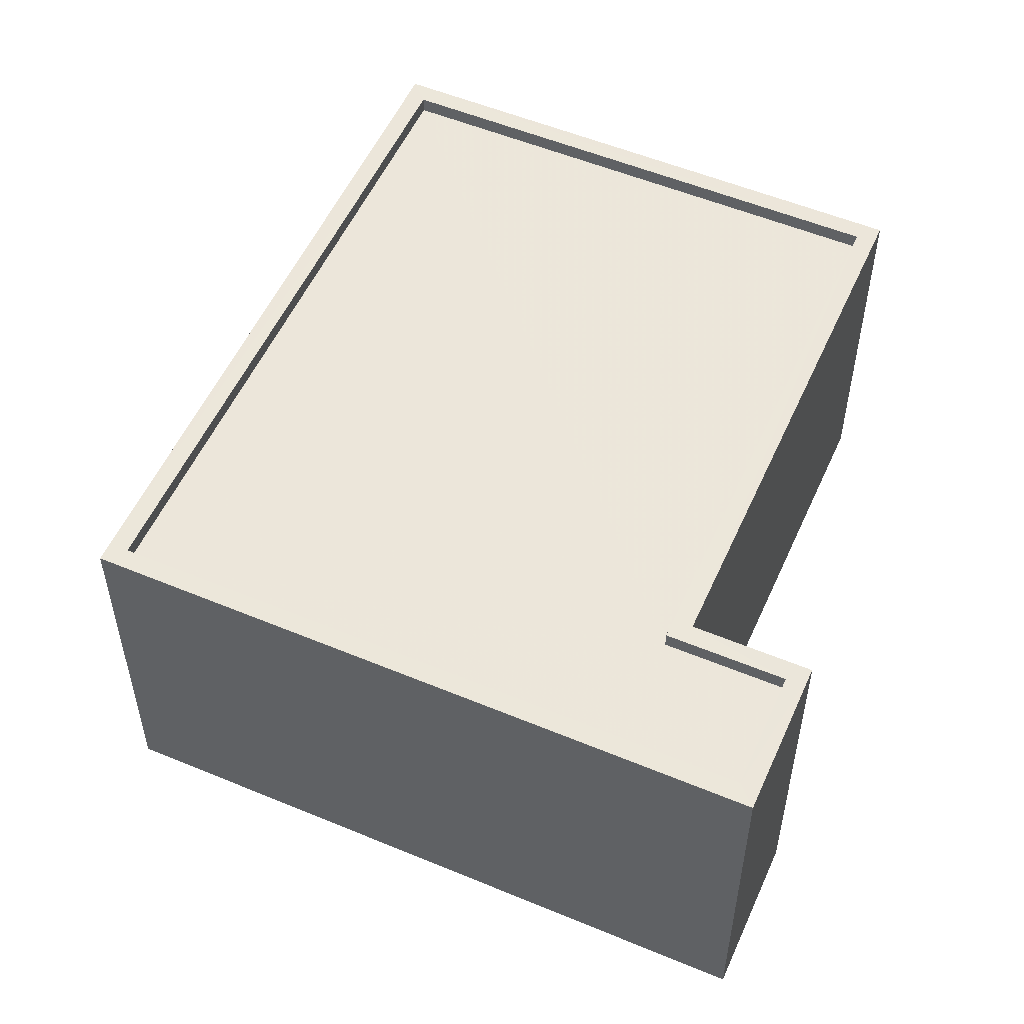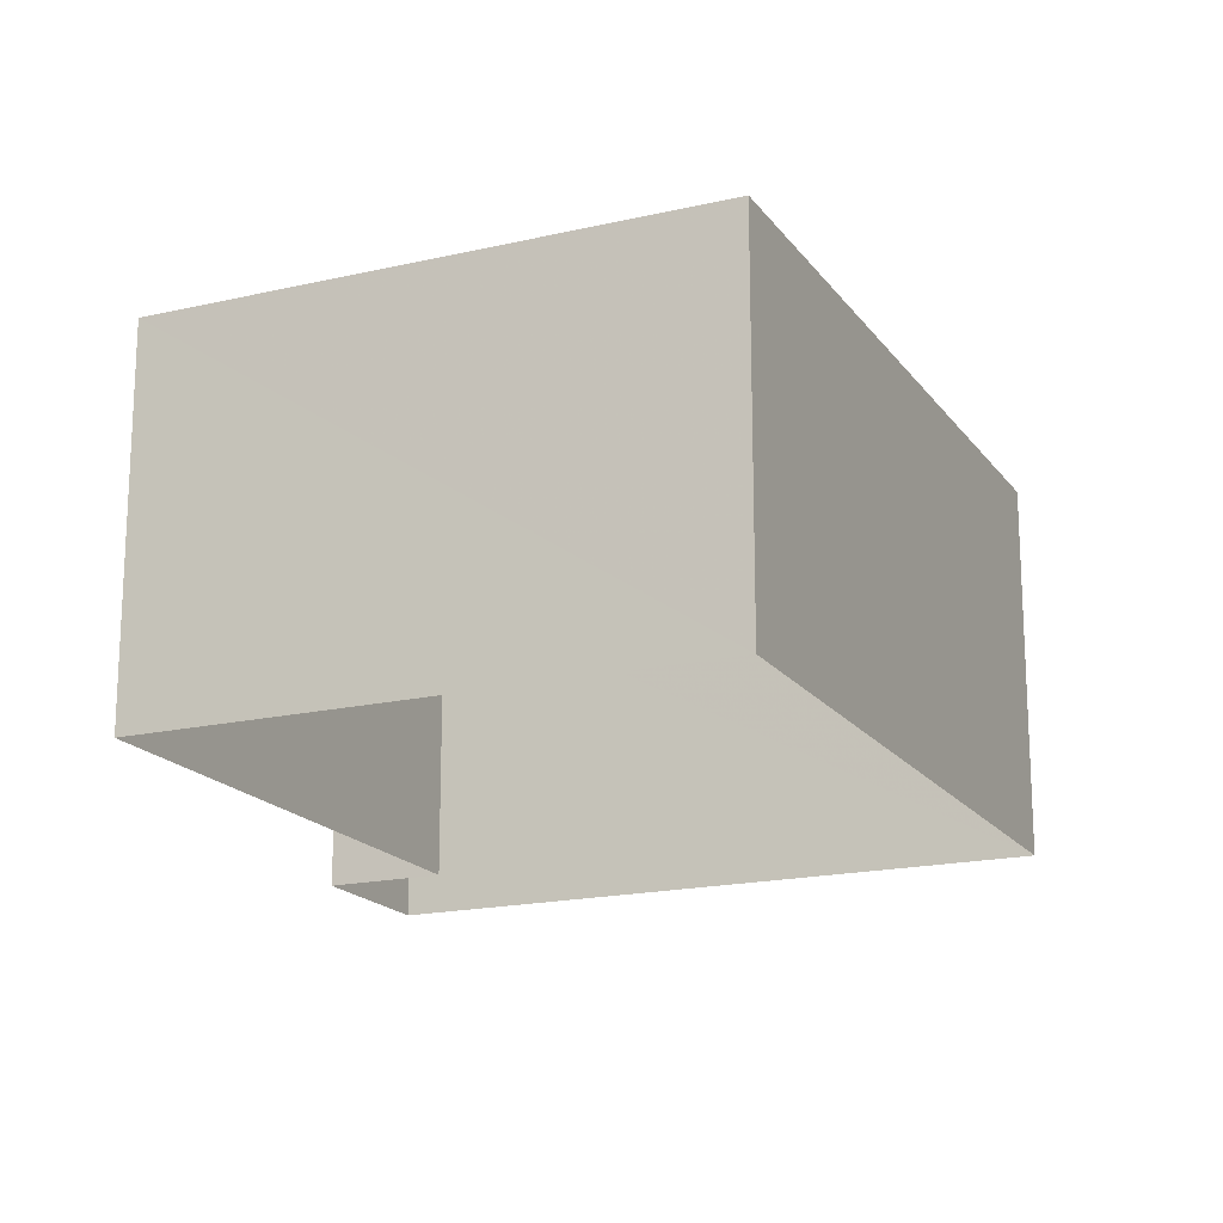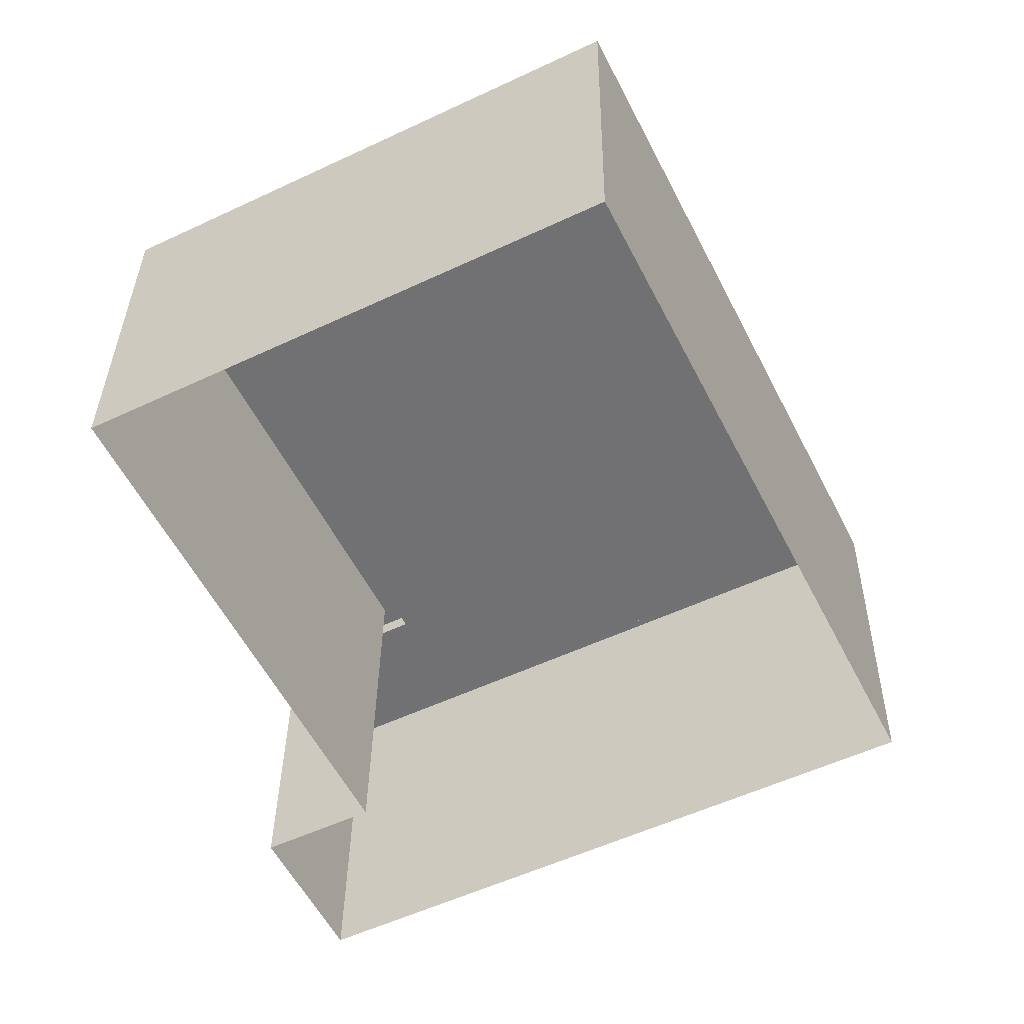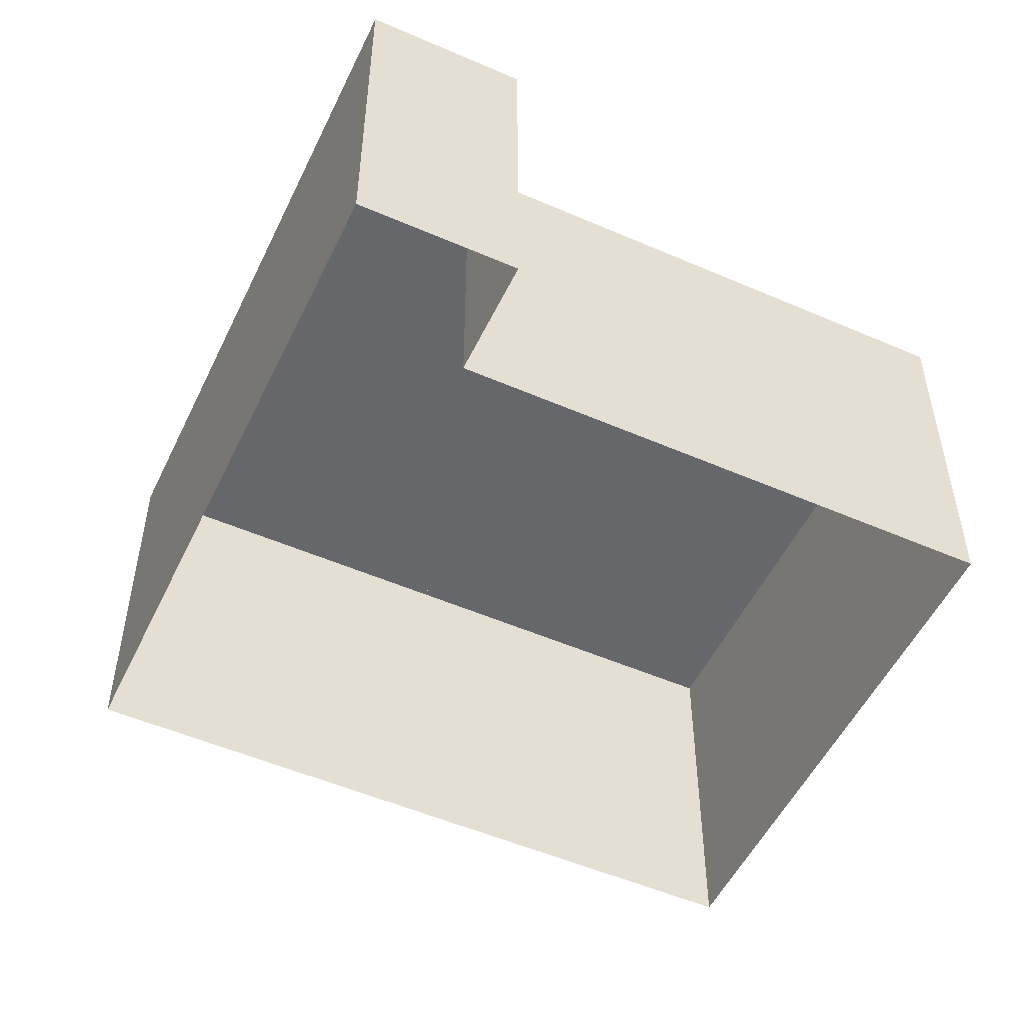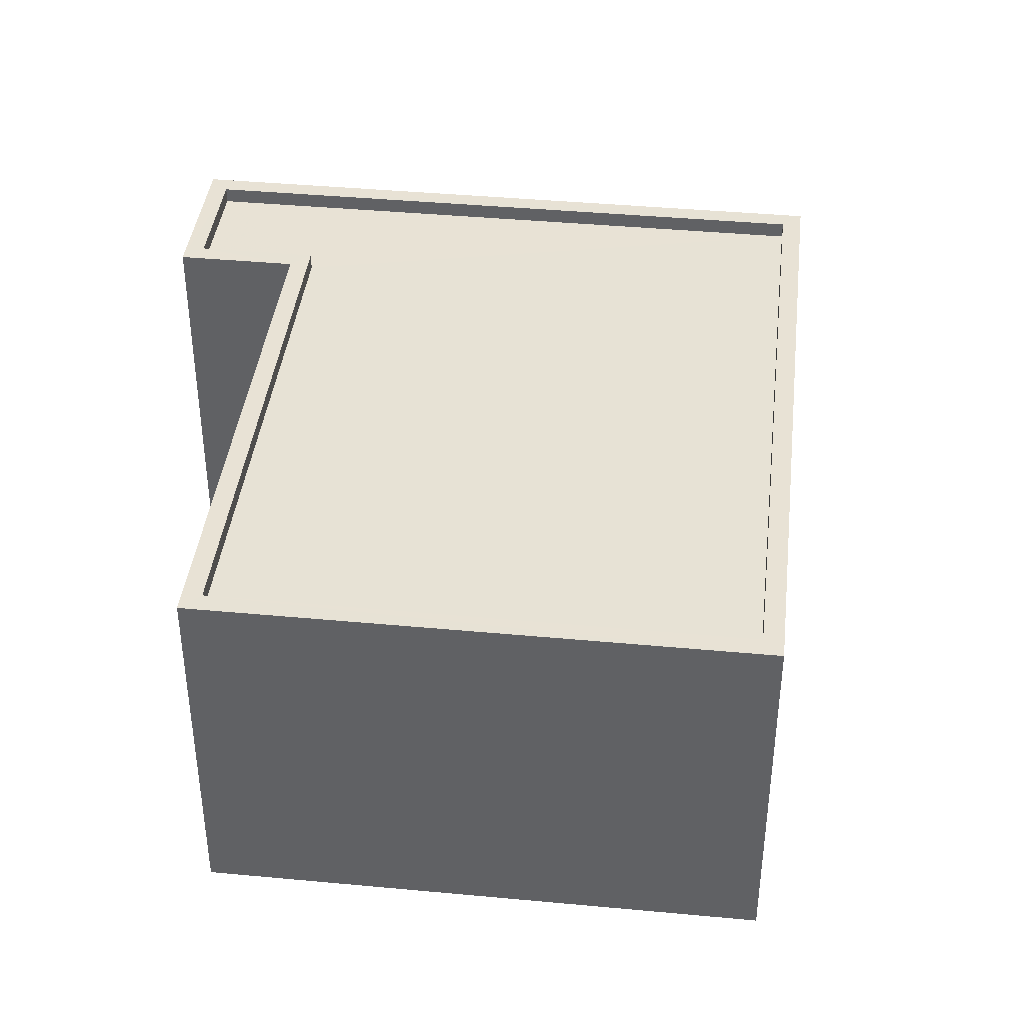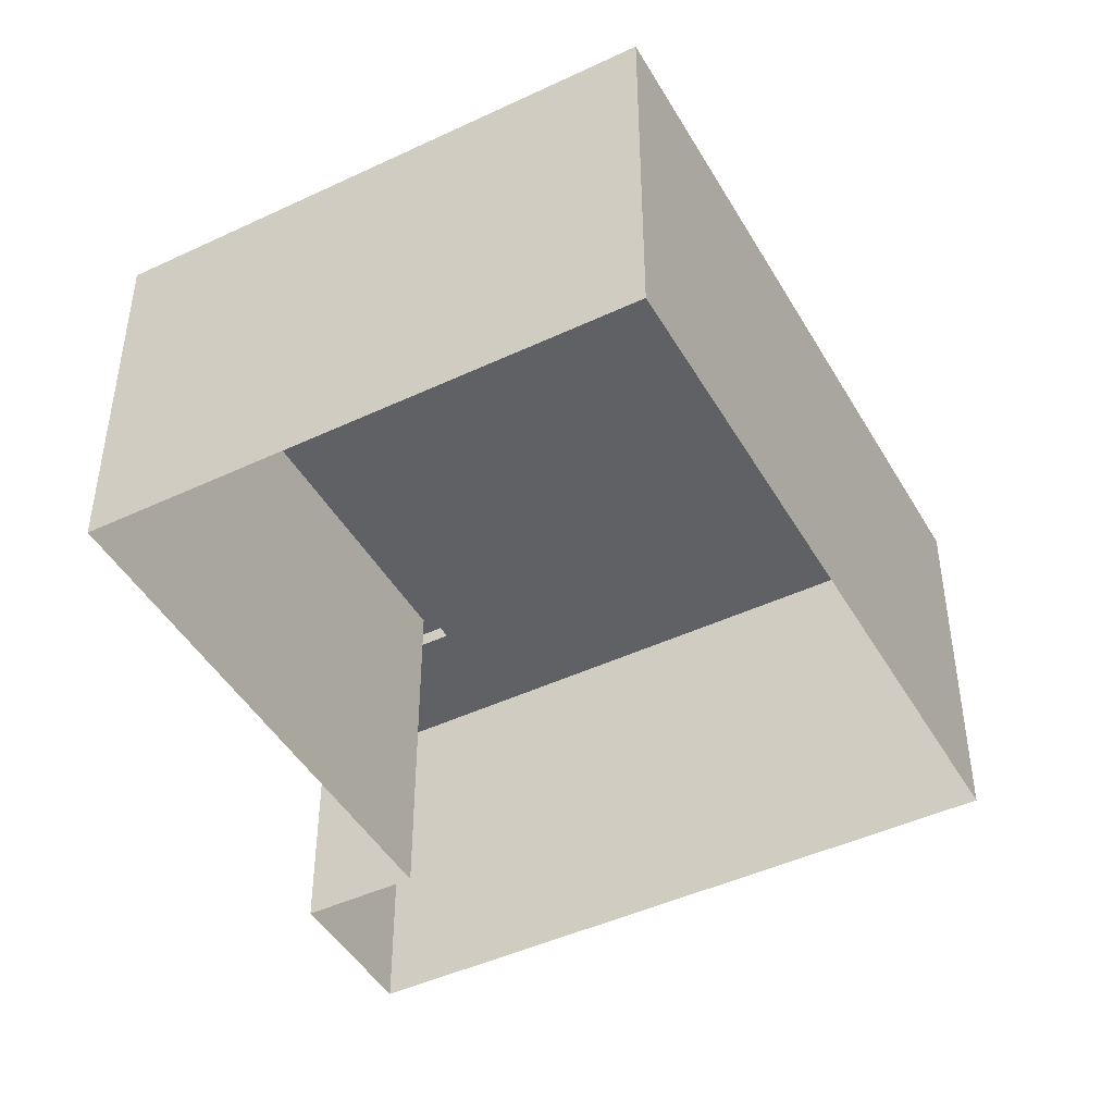
<metadata>
{"format":"obj","ext":"obj","renderer":"f3d","projection":"perspective","resolution":1024,"background":"white","views":[{"elev":54.2,"azim":-2.8,"up":"+Z"},{"elev":-17.9,"azim":177.8,"up":"+Z"},{"elev":34.6,"azim":-179.3,"up":"+Y"},{"elev":-52.1,"azim":38.2,"up":"+Z"},{"elev":40.6,"azim":159.9,"up":"+Z"},{"elev":-45.6,"azim":-178.2,"up":"+Z"}]}
</metadata>
<code>
v -5715 -3.57e+04 4.016
v -5711 -3.571e+04 4.011
v -5720 -3.571e+04 4.013
v -5711 -3.571e+04 4.009
v -5707 -3.57e+04 4.014
v -5710 -3.571e+04 4.01
v -5708 -3.57e+04 9.469
v -5715 -3.57e+04 9.472
v -5712 -3.571e+04 9.466
v -5720 -3.571e+04 9.468
v -5711 -3.571e+04 9.465
v -5710 -3.571e+04 9.466
v -5710 -3.571e+04 9.716
v -5710 -3.571e+04 9.716
v -5711 -3.571e+04 9.716
v -5712 -3.571e+04 9.716
v -5715 -3.57e+04 9.722
v -5715 -3.57e+04 9.722
v -5720 -3.571e+04 9.718
v -5720 -3.571e+04 9.718
v -5708 -3.57e+04 9.719
v -5707 -3.57e+04 9.719
v -5711 -3.571e+04 9.715
v -5711 -3.571e+04 9.715
f 1 2 3
f 3 2 4
f 1 5 2
f 4 2 6
f 7 8 9
f 8 10 9
f 9 11 12
f 9 10 11
f 13 14 15
f 13 15 16
f 17 18 19
f 17 19 20
f 18 21 22
f 15 22 21
f 15 21 16
f 17 21 18
f 13 23 14
f 23 24 14
f 20 19 23
f 19 24 23
f 20 10 8
f 17 20 8
f 21 8 7
f 21 17 8
f 16 7 9
f 16 21 7
f 13 9 12
f 13 16 9
f 23 12 11
f 23 13 12
f 23 11 10
f 20 23 10
f 22 5 1
f 18 22 1
f 15 2 5
f 22 15 5
f 14 6 2
f 15 14 2
f 24 4 6
f 14 24 6
f 24 3 4
f 24 19 3
f 19 1 3
f 19 18 1

</code>
